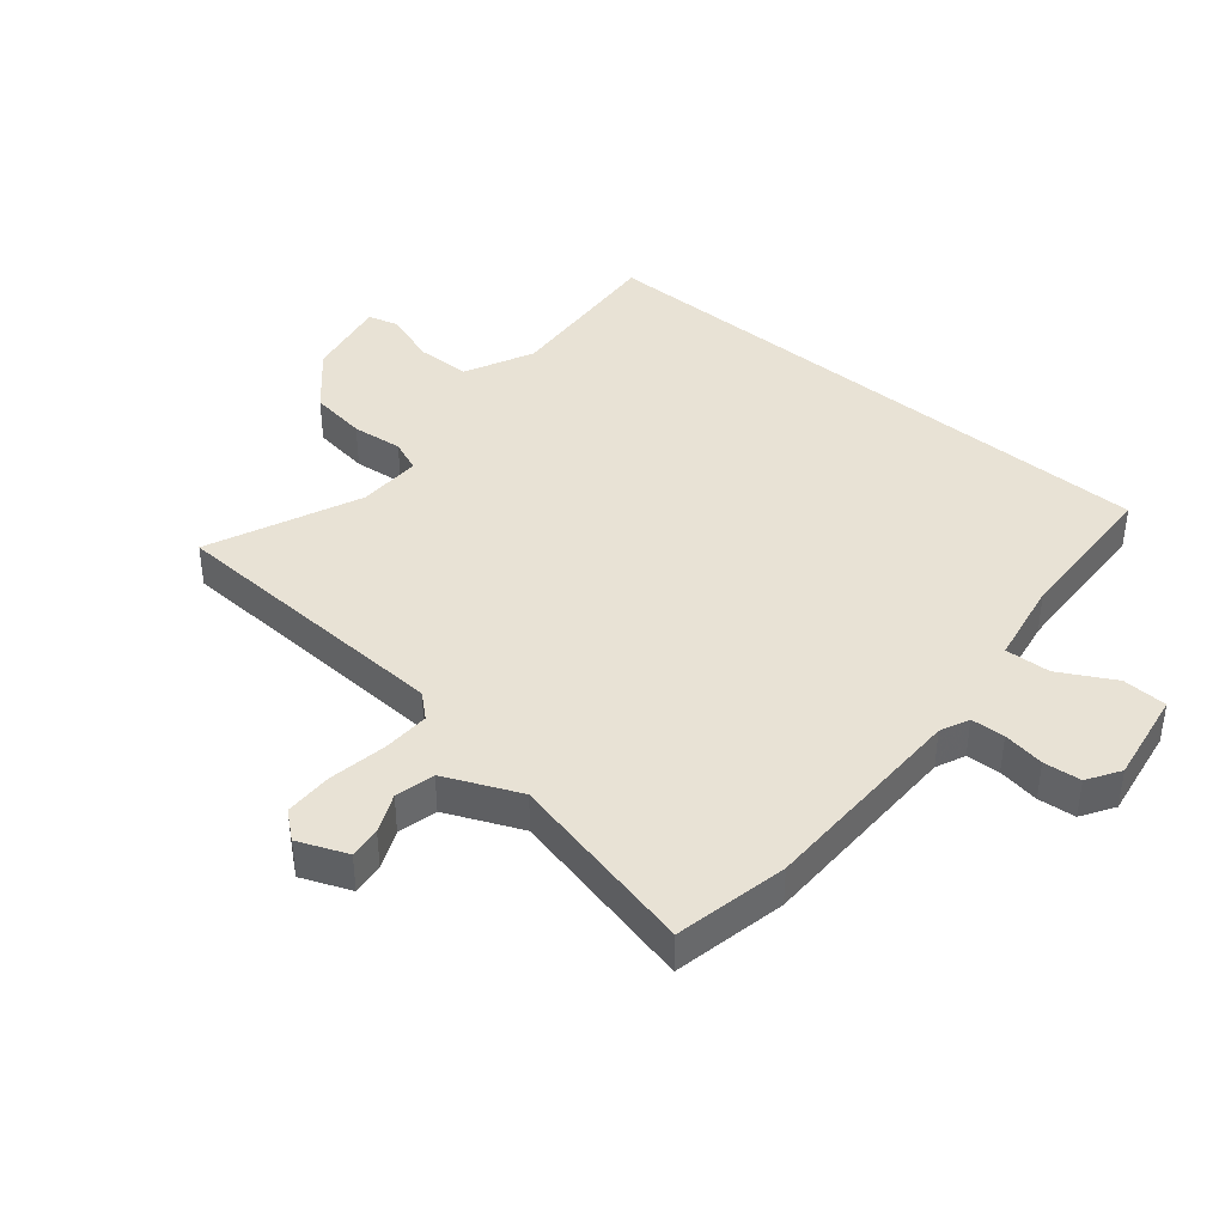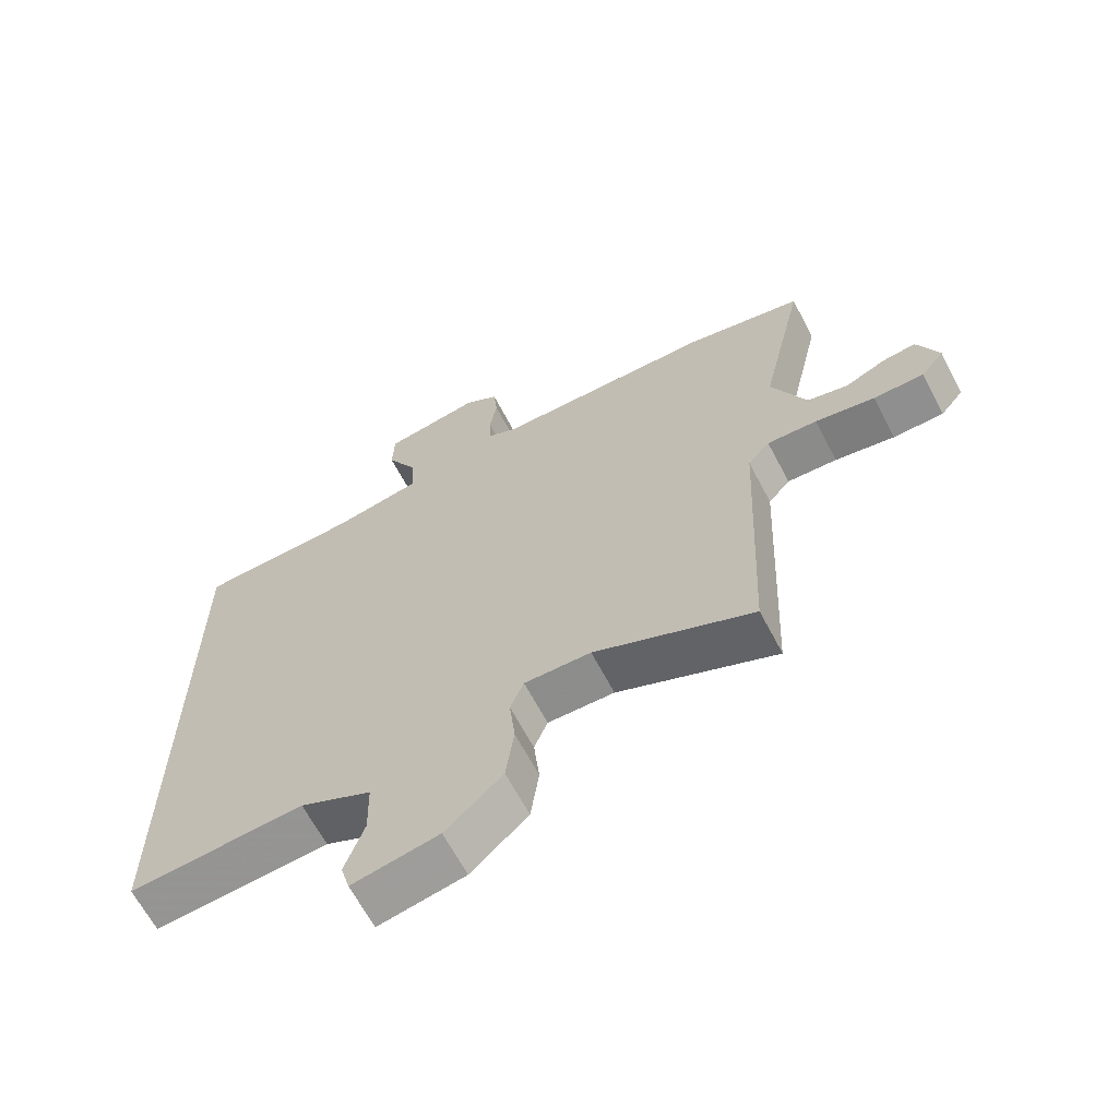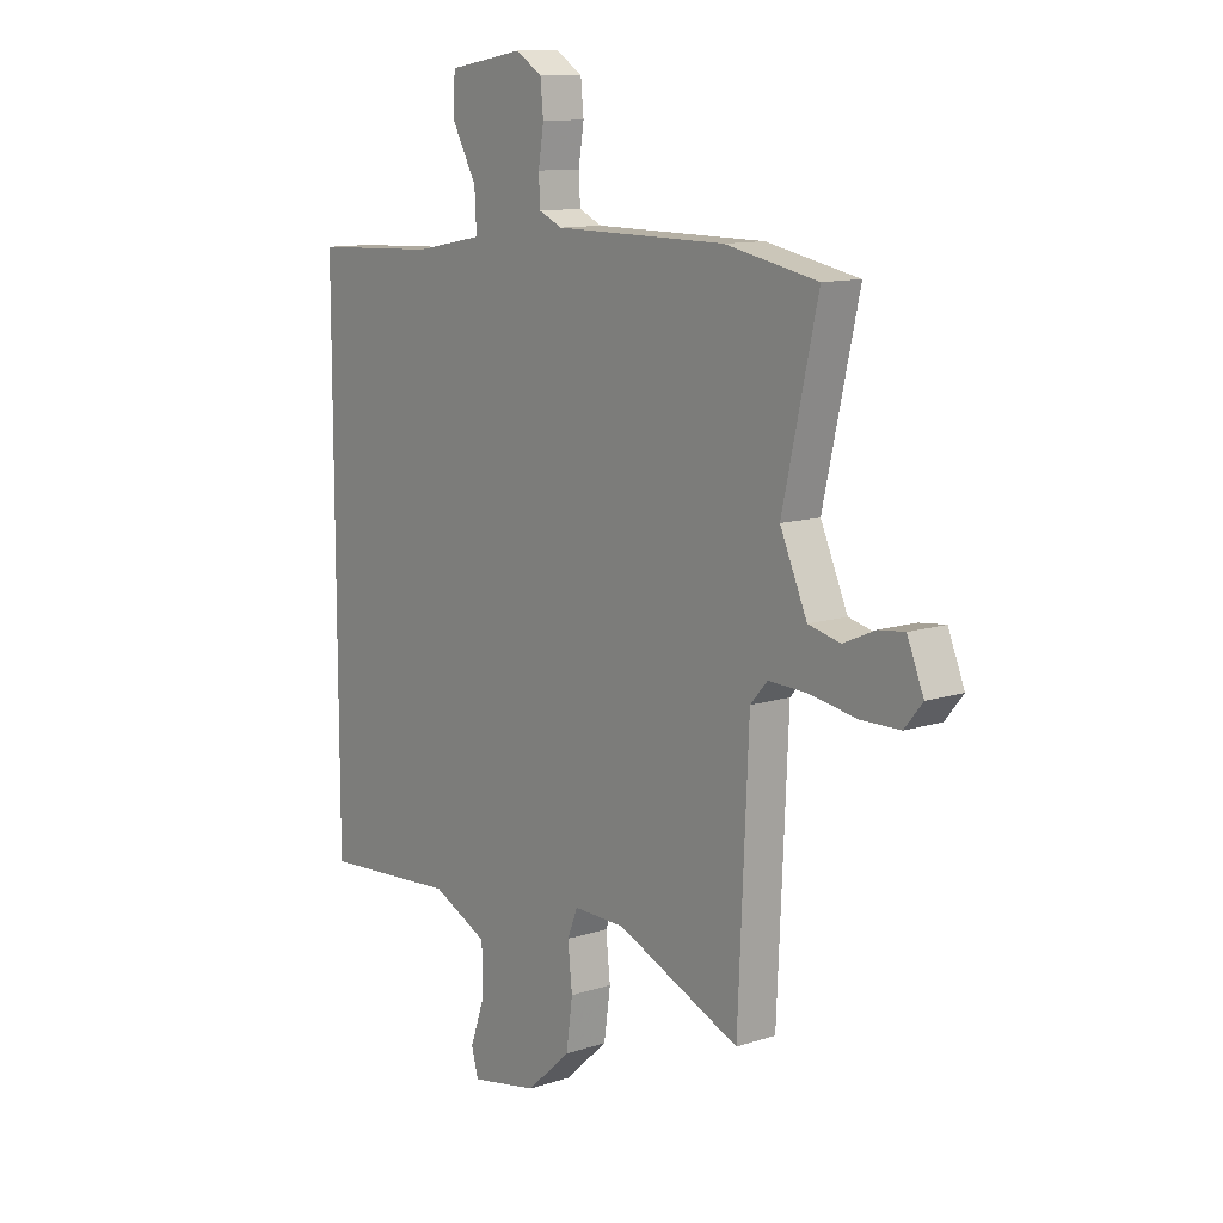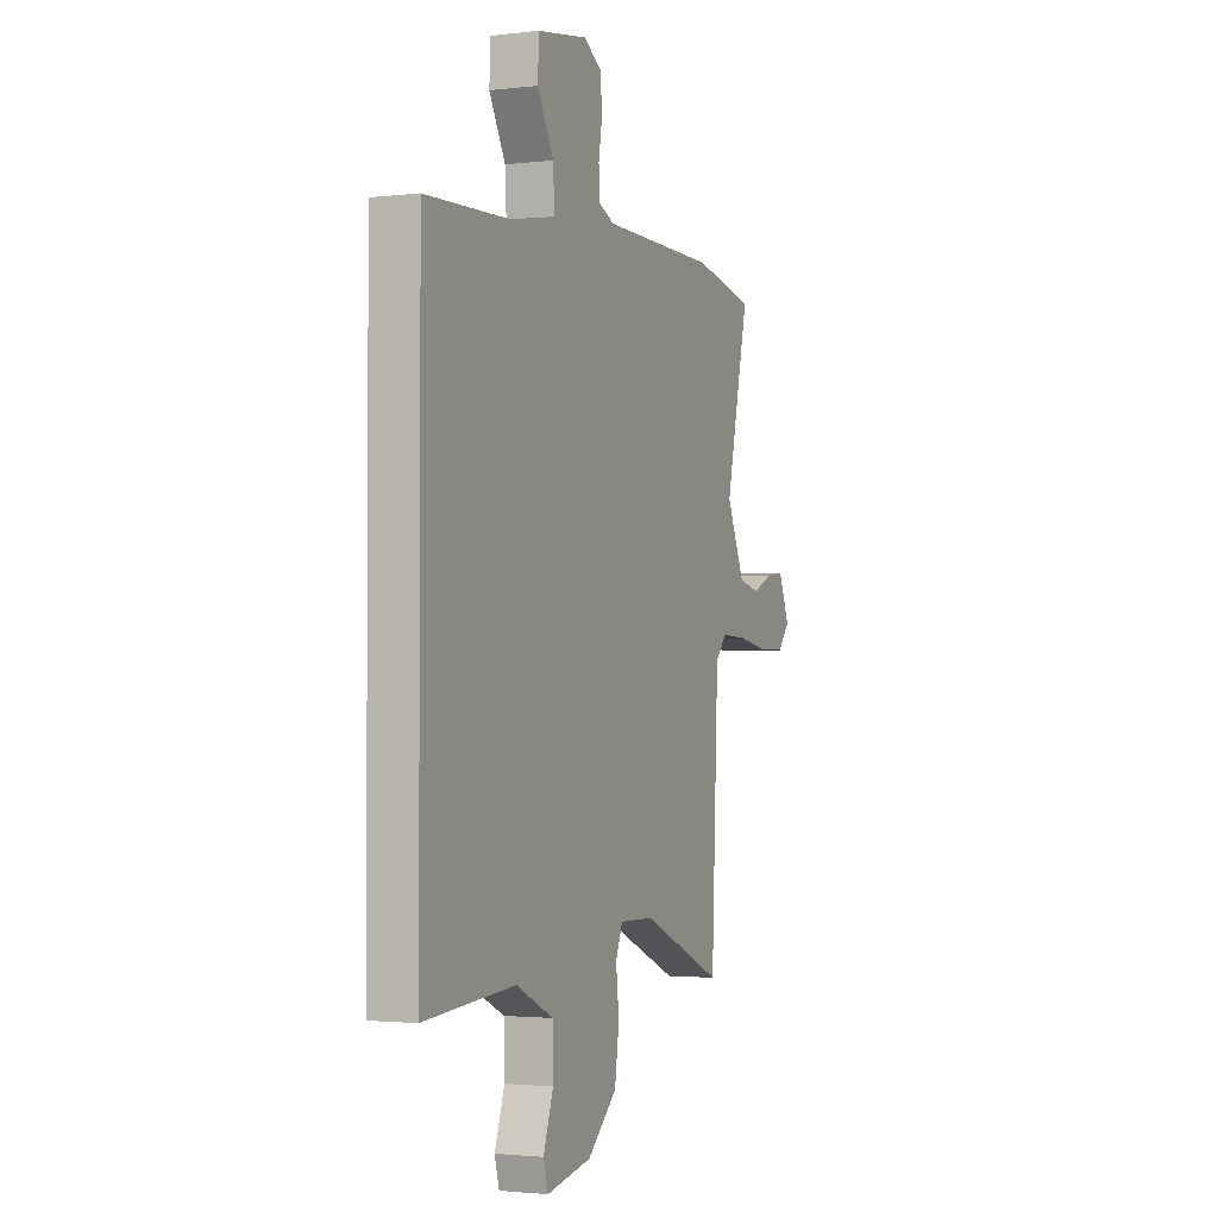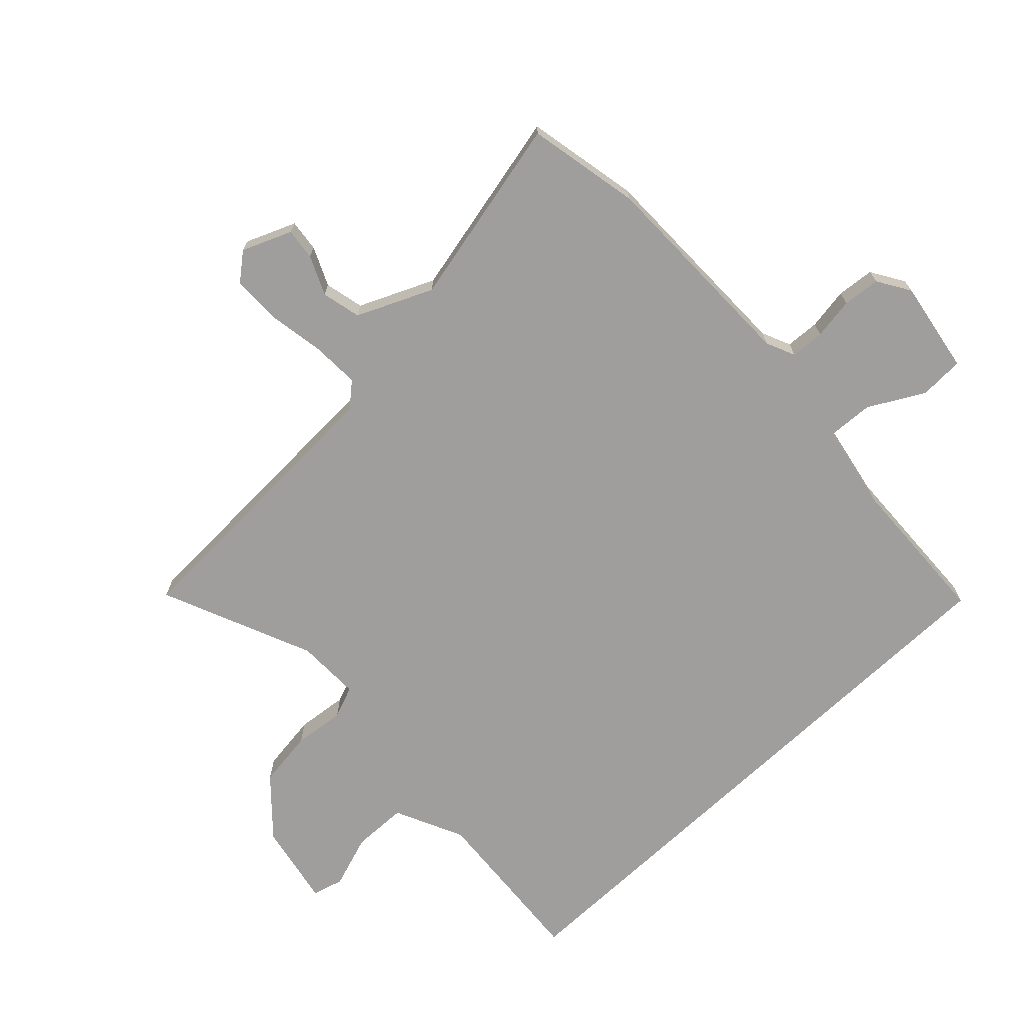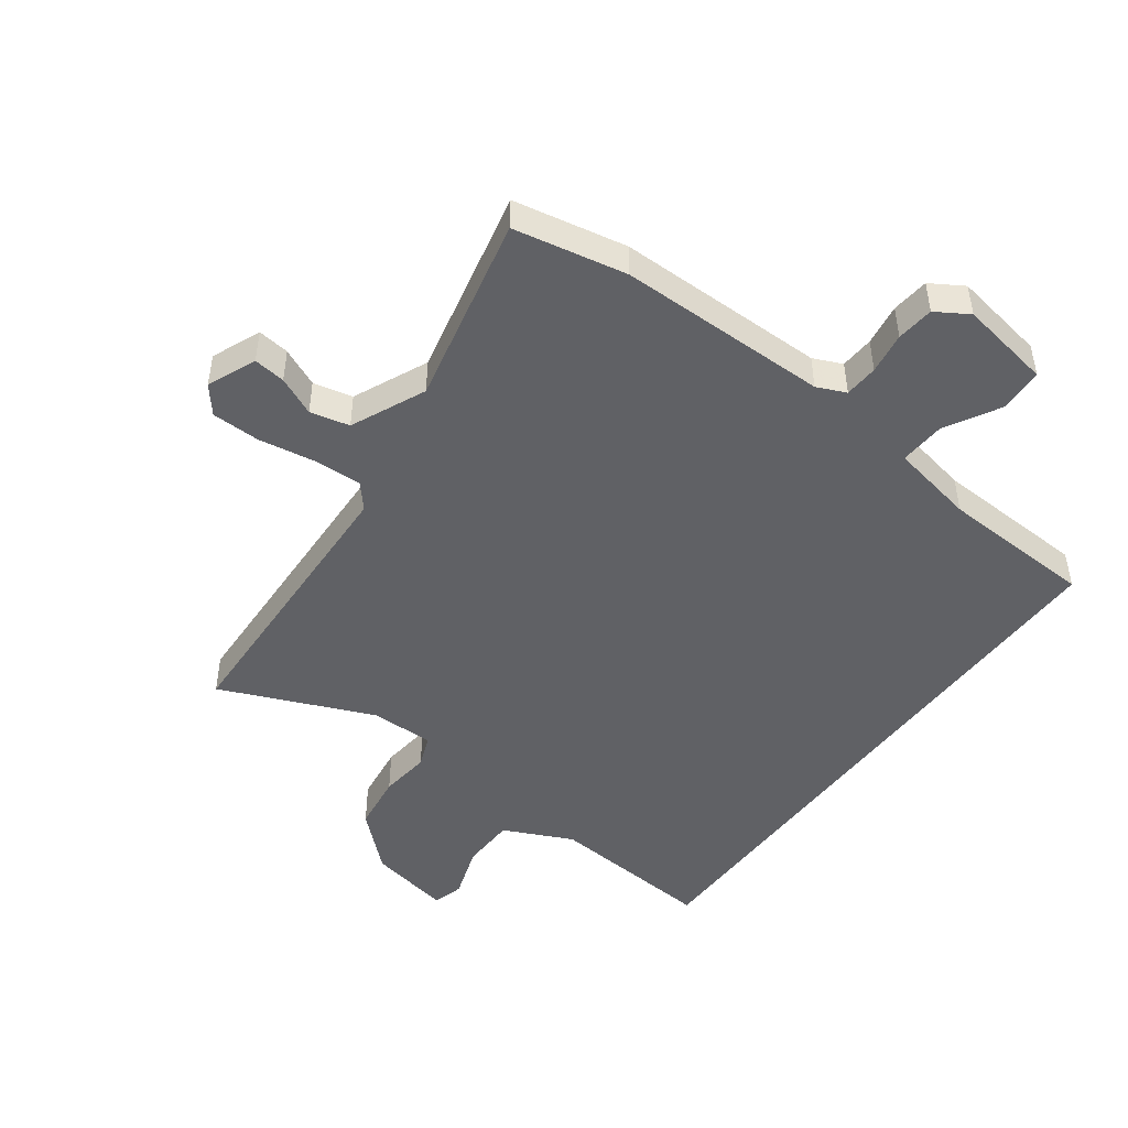
<metadata>
{"format":"obj","ext":"obj","renderer":"f3d","projection":"perspective","resolution":1024,"background":"white","views":[{"elev":40.8,"azim":-49.9,"up":"+Y"},{"elev":-65.0,"azim":-152.3,"up":"+Z"},{"elev":11.5,"azim":-128.3,"up":"+Z"},{"elev":-2.1,"azim":113.0,"up":"+Z"},{"elev":-71.0,"azim":-46.7,"up":"+Y"},{"elev":-47.8,"azim":-36.6,"up":"+Y"}]}
</metadata>
<code>
v 0.5 0.07 0.458
v 0.5 0.07 -0.525
v 0.227 0.07 -0.505
v 0.115 0.07 -0.558
v 0.113 0.07 -0.647
v 0.143 0.07 -0.734
v 0.129 0.07 -0.784
v -0.006 0.07 -0.758
v -0.095 0.07 -0.677
v -0.108 0.07 -0.584
v -0.099 0.07 -0.501
v -0.12 0.07 -0.449
v -0.224 0.07 -0.451
v -0.471 0.07 -0.557
v -0.492 0.07 -0.081
v -0.526 0.07 -0.042
v -0.604 0.07 -0.045
v -0.697 0.07 -0.061
v -0.776 0.07 -0.06
v -0.812 0.07 -0.016
v -0.779 0.07 0.064
v -0.727 0.07 0.058
v -0.664 0.07 0.03
v -0.6 0.07 0.045
v -0.546 0.07 0.167
v -0.616 0.07 0.477
v -0.432 0.07 0.514
v -0.088 0.07 0.517
v -0.041 0.07 0.538
v -0.038 0.07 0.593
v -0.049 0.07 0.661
v -0.043 0.07 0.722
v 0.01 0.07 0.755
v 0.161 0.07 0.73
v 0.164 0.07 0.657
v 0.115 0.07 0.568
v 0.111 0.07 0.494
v 0.249 0.07 0.468
v 0.5 0 0.458
v 0.5 0 -0.525
v 0.227 0 -0.505
v 0.115 0 -0.558
v 0.113 0 -0.647
v 0.143 0 -0.734
v 0.129 0 -0.784
v -0.006 0 -0.758
v -0.095 0 -0.677
v -0.108 0 -0.584
v -0.099 0 -0.501
v -0.12 0 -0.449
v -0.224 0 -0.451
v -0.471 0 -0.557
v -0.492 0 -0.081
v -0.526 0 -0.042
v -0.604 0 -0.045
v -0.697 0 -0.061
v -0.776 0 -0.06
v -0.812 0 -0.016
v -0.779 0 0.064
v -0.727 0 0.058
v -0.664 0 0.03
v -0.6 0 0.045
v -0.546 0 0.167
v -0.616 0 0.477
v -0.432 0 0.514
v -0.088 0 0.517
v -0.041 0 0.538
v -0.038 0 0.593
v -0.049 0 0.661
v -0.043 0 0.722
v 0.01 0 0.755
v 0.161 0 0.73
v 0.164 0 0.657
v 0.115 0 0.568
v 0.111 0 0.494
v 0.249 0 0.468
f 33 34 35 36
f 33 36 37
f 30 31 32 33
f 29 30 33 37
f 28 29 37
f 25 26 27 28
f 24 25 28 37
f 20 21 22 23
f 20 23 24
f 17 18 19 20
f 16 17 20 24
f 15 16 24 37
f 13 14 15 37
f 8 9 10 11
f 6 7 8 11
f 5 6 11 12
f 4 5 12
f 3 4 12
f 38 1 2 3
f 38 3 12
f 12 13 37 38
f 74 73 72 71
f 75 74 71
f 71 70 69 68
f 75 71 68 67
f 75 67 66
f 66 65 64 63
f 75 66 63 62
f 61 60 59 58
f 62 61 58
f 58 57 56 55
f 62 58 55 54
f 75 62 54 53
f 75 53 52 51
f 49 48 47 46
f 49 46 45 44
f 50 49 44 43
f 50 43 42
f 50 42 41
f 41 40 39 76
f 50 41 76
f 76 75 51 50
f 1 39 40 2
f 2 40 41 3
f 3 41 42 4
f 4 42 43 5
f 5 43 44 6
f 6 44 45 7
f 7 45 46 8
f 8 46 47 9
f 9 47 48 10
f 10 48 49 11
f 11 49 50 12
f 12 50 51 13
f 13 51 52 14
f 14 52 53 15
f 15 53 54 16
f 16 54 55 17
f 17 55 56 18
f 18 56 57 19
f 19 57 58 20
f 20 58 59 21
f 21 59 60 22
f 22 60 61 23
f 23 61 62 24
f 24 62 63 25
f 25 63 64 26
f 26 64 65 27
f 27 65 66 28
f 28 66 67 29
f 29 67 68 30
f 30 68 69 31
f 31 69 70 32
f 32 70 71 33
f 33 71 72 34
f 34 72 73 35
f 35 73 74 36
f 36 74 75 37
f 37 75 76 38
f 38 76 39 1

</code>
